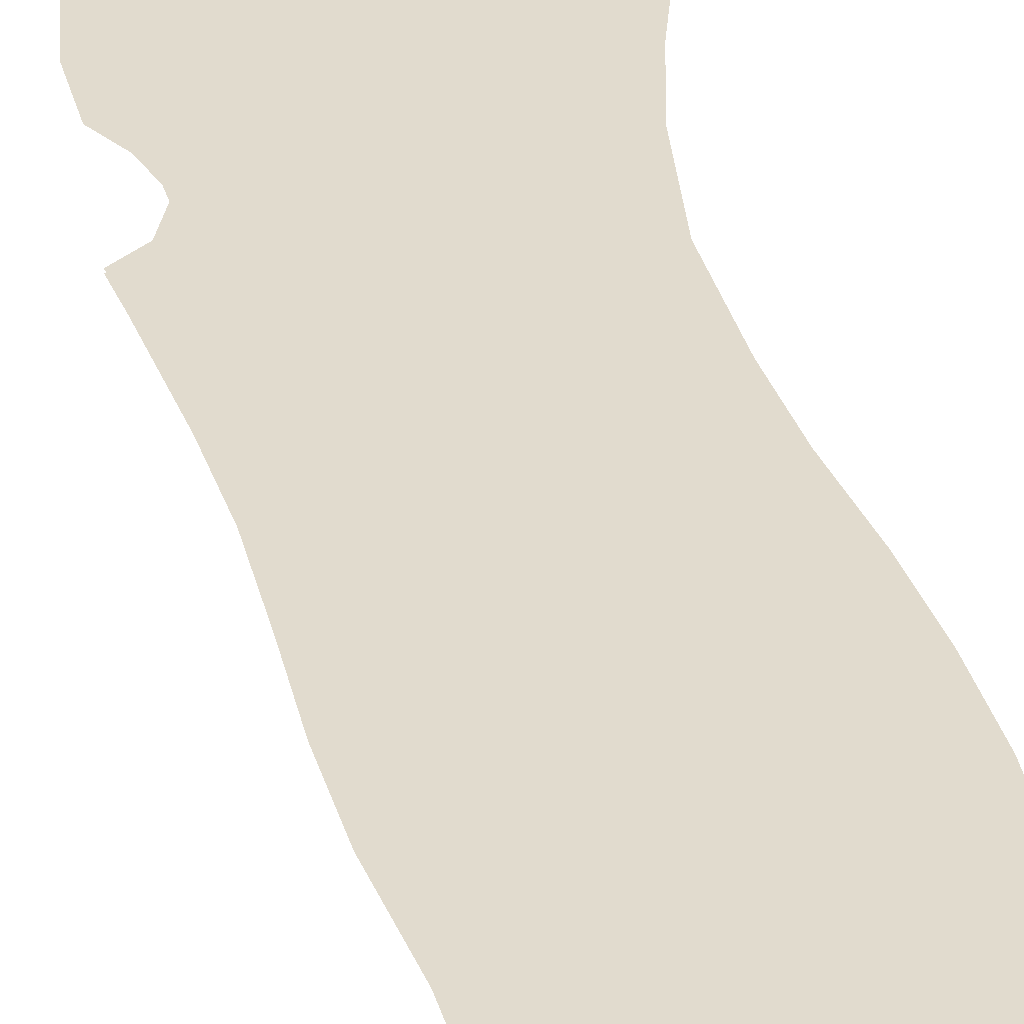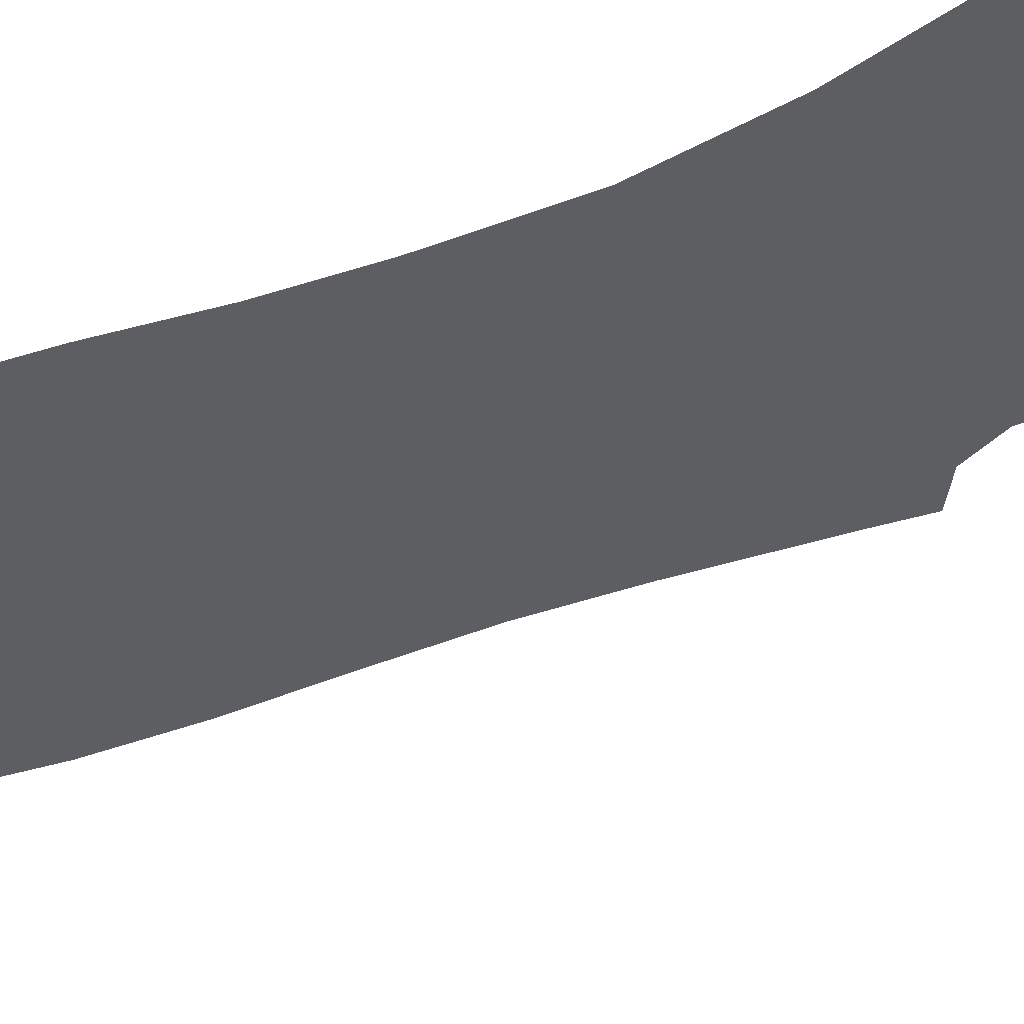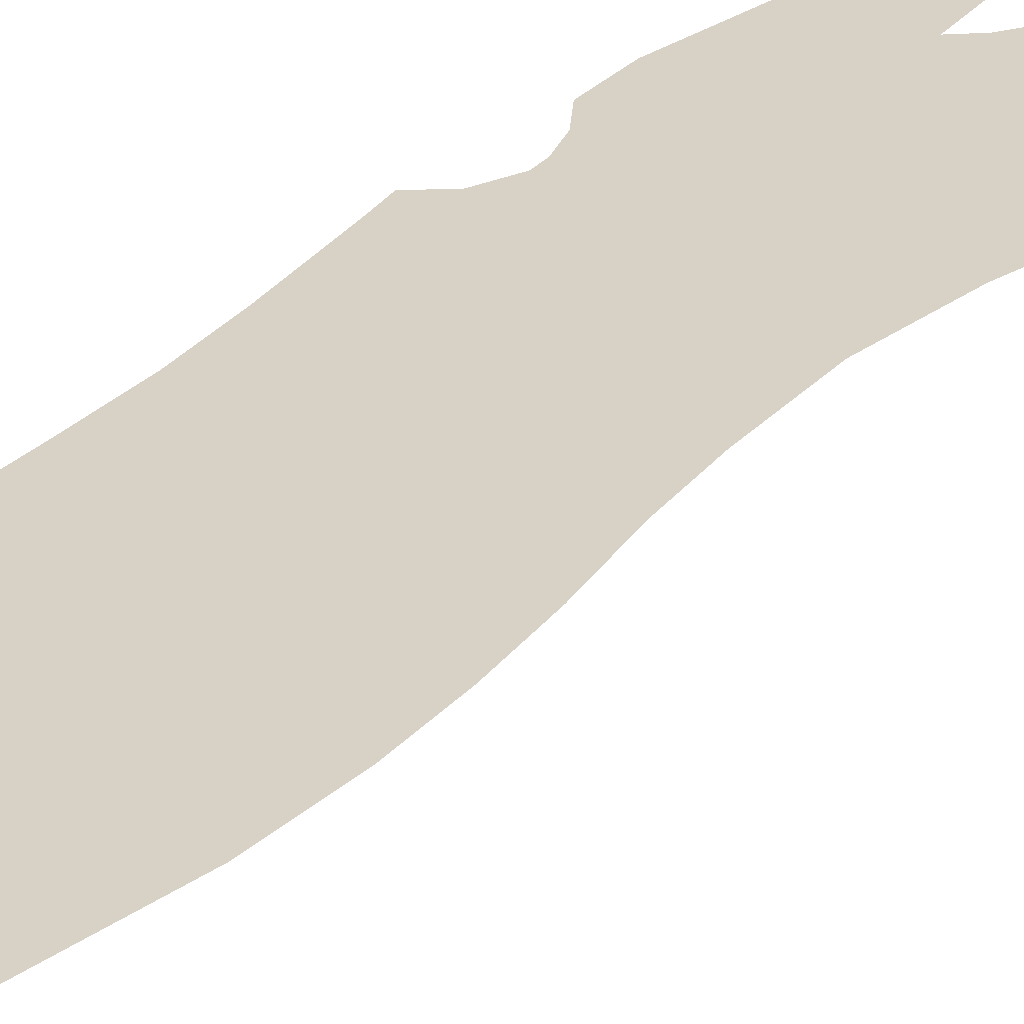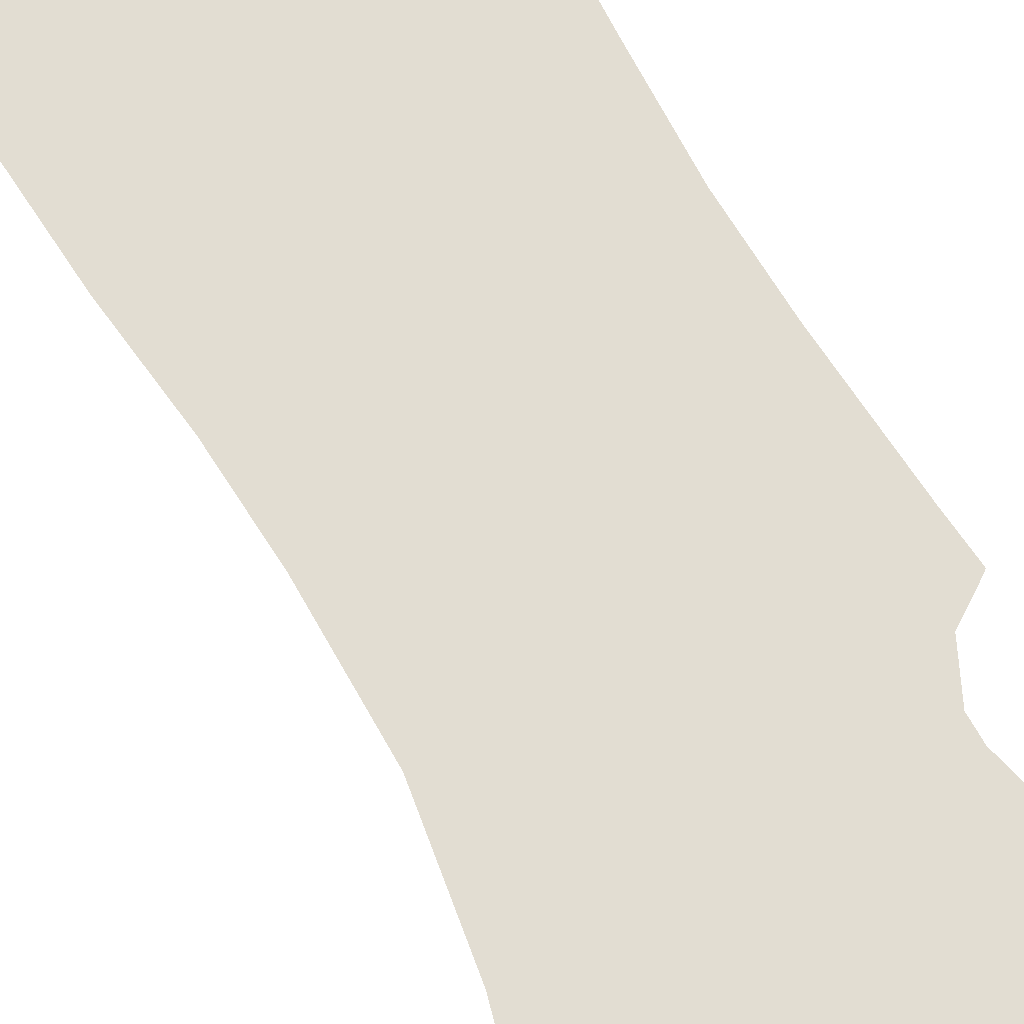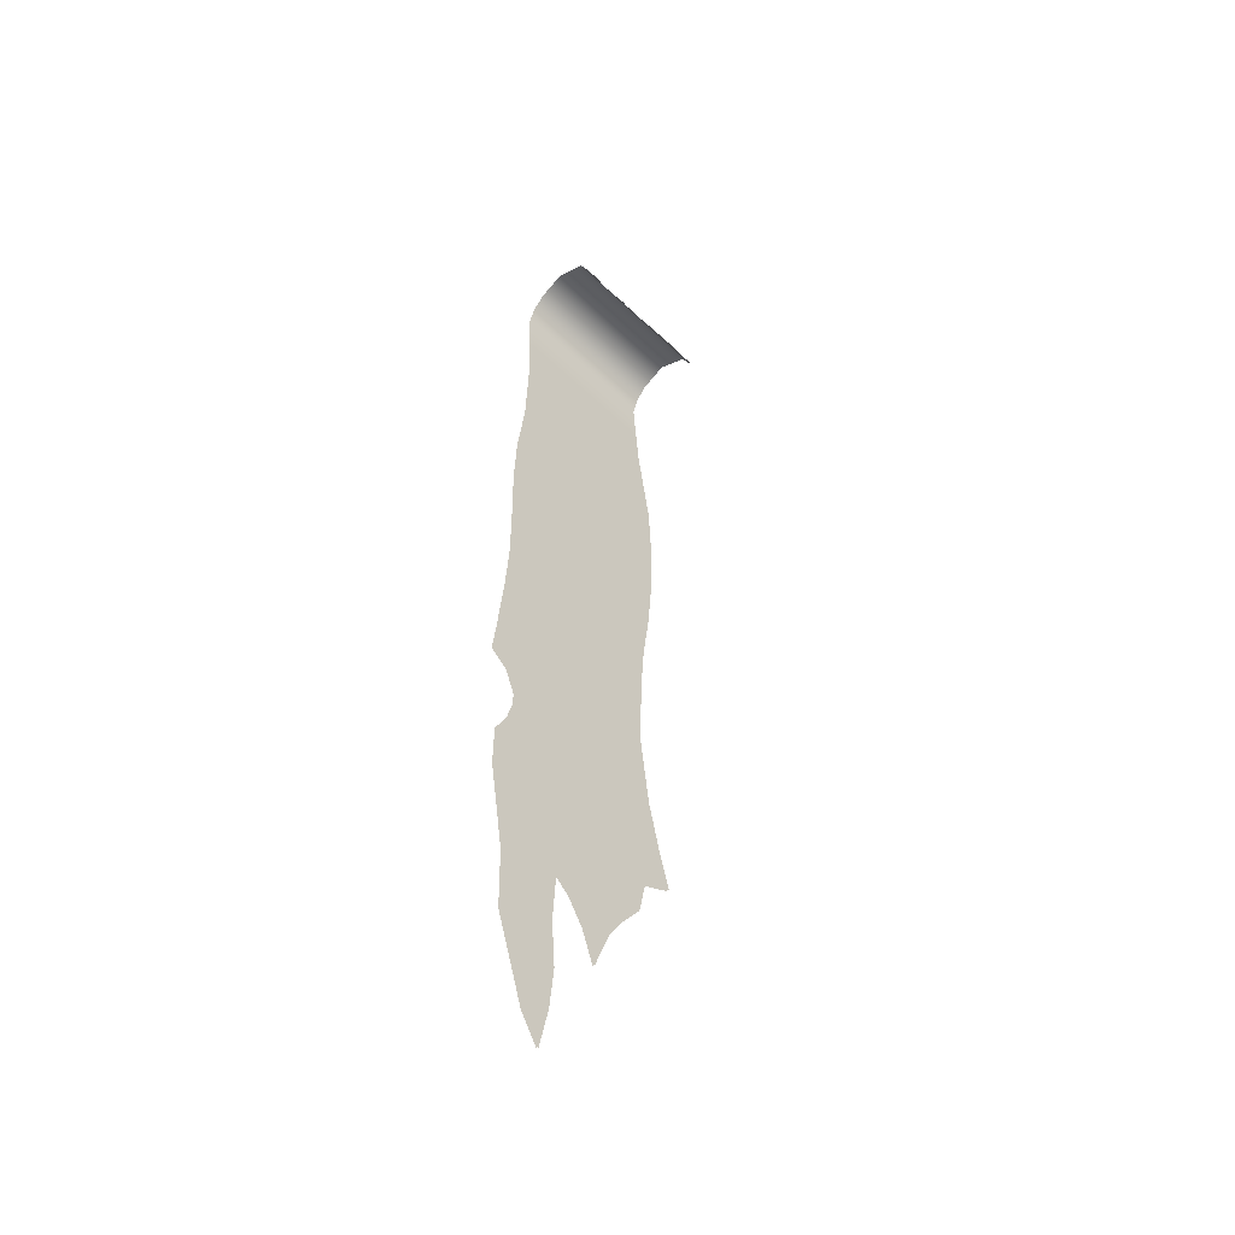
<metadata>
{"format":"obj","ext":"obj","renderer":"f3d","projection":"perspective","resolution":1024,"background":"white","views":[{"elev":33.8,"azim":167.0,"up":"+Z"},{"elev":-39.4,"azim":-62.5,"up":"+Z"},{"elev":27.4,"azim":-147.0,"up":"+Z"},{"elev":68.1,"azim":-27.8,"up":"+Z"},{"elev":-50.2,"azim":133.5,"up":"+Y"}]}
</metadata>
<code>
g Common_Prop_Cloth_04
v -0.5169 1.47 0.001747
v -0.4135 1.236 0.001747
v -0.5683 1.307 0.001747
v -0.2464 1.369 0.001747
v -0.3767 1.063 0.001747
v -0.2731 0.9306 0.001747
v -0.1936 0.8058 0.001747
v -0.2464 1.756 0.001747
v -0.4462 1.756 0.001747
v -0.3964 2.121 0.001747
v -0.04406 0.7527 0.001747
v -0.1532 0.7062 0.001747
v -0.1086 0.5892 0.001747
v 0.0401 0.8731 0.001747
v 0.1189 0.9359 0.001747
v 0.002259 1.389 0.001747
v -0.2464 2.121 0.001747
v 0.002259 1.756 0.001747
v -0.2464 2.491 0.001747
v -0.4038 2.491 0.001747
v 0.002259 2.121 0.001747
v 0.2575 1.756 0.001747
v 0.2575 1.389 0.001747
v 0.2575 1.118 0.001747
v -0.2464 2.759 0.001747
v -0.4244 2.759 0.001747
v -0.2464 3.05 0.001747
v -0.4643 3.05 0.001747
v 0.002259 2.759 0.001747
v 0.002259 2.491 0.001747
v 0.2575 2.121 0.001747
v -0.2464 3.322 0.001747
v -0.488 3.322 0.001747
v -0.2464 3.595 0.001747
v -0.4966 3.595 0.001747
v -0.4796 3.922 0.001747
v 0.002259 3.322 0.001747
v 0.002259 3.05 0.001747
v 0.2575 2.759 0.001747
v -0.2464 3.922 0.001747
v -0.4436 4.139 0.001747
v 0.002259 3.595 0.001747
v 0.2575 3.322 0.001747
v 0.2575 2.491 0.001747
v -0.2464 4.139 0.001747
v -0.4076 4.357 0.001747
v -0.2464 4.357 0.001747
v -0.3889 4.562 0.001747
v 0.002259 4.139 0.001747
v 0.002259 3.922 0.001747
v 0.2575 3.05 0.001747
v 0.4746 3.05 0.001747
v 0.4738 2.759 0.001747
v 0.4914 2.491 0.001747
v 0.4791 3.322 0.001747
v 0.5288 2.121 0.001747
v 0.2575 3.595 0.001747
v 0.4688 3.595 0.001747
v 0.4296 3.922 0.001747
v 0.4522 1.928 0.001747
v 0.544 1.995 0.001747
v 0.4009 1.808 0.001747
v 0.4029 1.743 0.001747
v 0.4341 1.63 0.001747
v 0.496 1.519 0.001747
v 0.4985 1.307 0.001747
v 0.4241 0.8715 0.001747
v 0.2575 3.922 0.001747
v 0.4219 4.139 0.001747
v 0.2575 4.139 0.001747
v 0.4142 4.357 0.001747
v 0.261 0.8815 0.001747
v 0.2592 0.6292 0.001747
v 0.1349 0.6745 0.001747
v 0.4181 0.5576 0.001747
v 0.1157 0.4357 0.001747
v 0.2575 0.4048 0.001747
v 0.351 0.3624 0.001747
v 0.1377 0.2195 0.001747
v 0.2575 0.1578 0.001747
v 0.2762 0.1416 0.001747
v 0.1856 0.003347 0.001747
v 0.002259 4.357 0.001747
v 0.2575 4.357 0.001747
v 0.002259 4.562 0.001747
v 0.2575 4.562 0.001747
v 0.2575 4.766 0.001747
v 0.4256 4.562 0.001747
v 0.437 4.766 0.001747
v 0.437 4.856 -0.0335
v -0.2464 4.562 0.001747
v -0.3702 4.766 0.001747
v 0.002259 4.766 0.001747
v 0.2575 4.856 -0.0335
v 0.437 4.926 -0.09496
v -0.2464 4.766 0.001747
v 0.002259 4.856 -0.0335
v -0.2464 4.856 -0.0335
v -0.3702 4.856 -0.0335
v 0.2575 4.926 -0.09496
v 0.437 4.989 -0.2259
v 0.002259 4.926 -0.09496
v -0.2464 4.926 -0.09496
v -0.3702 4.926 -0.09496
v 0.2575 4.989 -0.2259
v 0.437 4.909 -0.3835
v 0.002259 4.989 -0.2259
v 0.002259 4.909 -0.3835
v -0.2464 4.989 -0.2259
v -0.3702 4.989 -0.2259
v -0.2464 4.909 -0.3835
v -0.3702 4.909 -0.3835
v -0.2633 4.814 -0.4303
v -0.3702 4.828 -0.4232
v -0.3702 4.809 -0.4325
v -0.3289 4.794 -0.44
v 0.002259 4.841 -0.4168
v -0.1481 4.777 -0.4484
v -0.212 4.769 -0.4527
v -0.02997 4.809 -0.4327
v 0.06749 4.839 -0.4181
v 0.1338 4.845 -0.4148
v 0.08458 4.833 -0.4209
v 0.2575 4.909 -0.3835
v 0.1998 4.845 -0.4148
v 0.1461 4.812 -0.431
v 0.1667 4.806 -0.4344
v 0.2575 4.883 -0.3961
v 0.3081 4.852 -0.4114
v 0.3431 4.814 -0.4301
v 0.437 4.788 -0.443
v -0.5169 1.47 -0.008103
v -0.5683 1.307 -0.008103
v -0.4135 1.236 -0.008103
v -0.2464 1.369 -0.008103
v -0.3767 1.063 -0.008103
v -0.2731 0.9306 -0.008103
v -0.1936 0.8058 -0.008103
v -0.2464 1.756 -0.008103
v -0.4462 1.756 -0.008103
v -0.3964 2.121 -0.008103
v -0.04406 0.7527 -0.008103
v -0.1532 0.7062 -0.008103
v -0.1086 0.5892 -0.008103
v 0.0401 0.8731 -0.008103
v 0.1189 0.9359 -0.008103
v 0.002259 1.388 -0.008103
v -0.2464 2.121 -0.008103
v 0.00272 1.756 -0.008103
v -0.2464 2.491 -0.008103
v -0.4038 2.491 -0.008103
v 0.00272 2.121 -0.008103
v -0.2464 2.759 -0.008103
v -0.4244 2.759 -0.008103
v 0.00272 2.491 -0.008103
v -0.2464 3.05 -0.008103
v -0.4643 3.05 -0.008103
v -0.2464 3.322 -0.008103
v -0.488 3.322 -0.008103
v -0.2464 3.595 -0.008103
v -0.4966 3.595 -0.008103
v -0.4796 3.922 -0.008103
v -0.2464 3.922 -0.008103
v -0.4436 4.139 -0.008103
v -0.2464 4.139 -0.008103
v -0.4076 4.357 -0.008103
v -0.2464 4.357 -0.008103
v -0.3889 4.562 -0.008103
v -0.2464 4.562 -0.008103
v -0.3702 4.766 -0.008103
v 0.00272 3.322 -0.008103
v 0.00272 3.595 -0.008103
v 0.00272 3.922 -0.008103
v 0.00272 4.139 -0.008103
v 0.00272 4.357 -0.008103
v 0.00272 4.562 -0.008103
v 0.00272 3.05 -0.008103
v 0.00272 2.759 -0.008103
v 0.2575 2.759 -0.008103
v 0.2575 3.05 -0.008103
v 0.2575 3.322 -0.008103
v 0.2575 2.491 -0.008103
v 0.4746 3.05 -0.008103
v 0.4738 2.759 -0.008103
v 0.4791 3.322 -0.008103
v 0.4914 2.491 -0.008103
v 0.2575 3.595 -0.008103
v 0.4688 3.595 -0.008103
v 0.4296 3.922 -0.008103
v 0.2575 2.121 -0.008103
v 0.5288 2.121 -0.008103
v 0.2575 3.922 -0.008103
v 0.4219 4.139 -0.008103
v 0.2575 4.139 -0.008103
v 0.4142 4.357 -0.008103
v 0.2575 4.357 -0.008103
v 0.2575 4.562 -0.008103
v 0.4256 4.562 -0.008103
v 0.2575 4.766 -0.008103
v 0.437 4.766 -0.008103
v 0.437 4.854 -0.03931
v 0.00272 4.766 -0.008103
v 0.2575 4.854 -0.03931
v 0.437 4.923 -0.09876
v -0.2464 4.766 -0.008103
v 0.2575 4.923 -0.09876
v 0.437 4.983 -0.2259
v 0.00272 4.854 -0.03931
v -0.2464 4.854 -0.03931
v -0.3702 4.854 -0.03931
v 0.2575 4.983 -0.2259
v 0.437 4.904 -0.3807
v 0.00272 4.923 -0.09876
v -0.2464 4.923 -0.09876
v -0.3702 4.923 -0.09876
v 0.00272 4.983 -0.2259
v -0.2464 4.983 -0.2259
v -0.3702 4.983 -0.2259
v 0.2575 4.904 -0.3807
v 0.00272 4.904 -0.3807
v -0.2464 4.904 -0.3807
v -0.3702 4.904 -0.3807
v -0.3702 4.826 -0.4197
v -0.2633 4.812 -0.4269
v -0.3289 4.794 -0.4356
v -0.3702 4.809 -0.428
v 0.002334 4.839 -0.4133
v -0.1481 4.777 -0.4442
v -0.212 4.769 -0.4484
v -0.02909 4.808 -0.4285
v 0.06807 4.837 -0.4142
v 0.1346 4.842 -0.4115
v 0.08543 4.831 -0.417
v 0.2003 4.843 -0.4111
v 0.2575 4.881 -0.3923
v 0.3083 4.85 -0.4075
v 0.3433 4.813 -0.426
v 0.437 4.787 -0.4392
v 0.1472 4.811 -0.427
v 0.1346 4.842 -0.4115
v 0.1681 4.805 -0.4304
v 0.4522 1.928 -0.008103
v 0.544 1.995 -0.008103
v 0.2575 1.756 -0.008103
v 0.4009 1.808 -0.008103
v 0.4029 1.743 -0.008103
v 0.4341 1.63 -0.008103
v 0.2575 1.389 -0.008103
v 0.496 1.519 -0.008103
v 0.4985 1.307 -0.008103
v 0.2575 1.118 -0.008103
v 0.4241 0.8715 -0.008103
v 0.261 0.8815 -0.008103
v 0.2592 0.6292 -0.008103
v 0.1349 0.6745 -0.008103
v 0.4181 0.5576 -0.008103
v 0.1157 0.4357 -0.008103
v 0.2575 0.4048 -0.008103
v 0.351 0.3624 -0.008103
v 0.1377 0.2195 -0.008103
v 0.2575 0.1578 -0.008103
v 0.2762 0.1416 -0.008103
v 0.1856 0.003347 -0.008103
g Common_Prop_Cloth_04_0
f 3 2 1
f 4 1 2
f 4 2 5
f 6 4 5
f 7 4 6
f 8 1 4
f 9 1 8
f 9 8 10
f 4 7 11
f 7 12 11
f 11 12 13
f 14 4 11
f 15 4 14
f 8 4 16
f 16 4 15
f 8 17 10
f 18 8 16
f 17 8 18
f 17 19 10
f 19 20 10
f 21 17 18
f 19 17 21
f 21 18 22
f 18 16 23
f 22 18 23
f 24 16 15
f 23 16 24
f 20 19 25
f 26 20 25
f 25 27 26
f 27 28 26
f 25 19 29
f 25 29 27
f 30 19 21
f 19 30 29
f 31 21 22
f 30 21 31
f 27 32 28
f 32 33 28
f 33 32 34
f 35 33 34
f 35 34 36
f 37 32 27
f 32 37 34
f 29 38 27
f 38 37 27
f 29 30 39
f 29 39 38
f 34 40 36
f 36 40 41
f 37 42 34
f 34 42 40
f 43 37 38
f 37 43 42
f 30 44 39
f 44 30 31
f 40 45 41
f 41 45 46
f 45 47 46
f 46 47 48
f 49 45 40
f 45 49 47
f 42 50 40
f 50 49 40
f 39 51 38
f 51 43 38
f 52 51 39
f 51 52 43
f 53 52 39
f 39 44 53
f 44 54 53
f 54 44 31
f 52 55 43
f 56 54 31
f 43 57 42
f 43 55 57
f 42 57 50
f 55 58 57
f 57 58 59
f 31 60 56
f 60 61 56
f 60 31 22
f 62 60 22
f 63 62 22
f 63 22 64
f 22 23 64
f 23 65 64
f 66 65 23
f 23 24 66
f 66 24 67
f 68 57 59
f 68 59 69
f 57 68 50
f 70 68 69
f 68 70 50
f 70 49 50
f 70 69 71
f 24 72 67
f 72 24 15
f 72 73 67
f 72 15 73
f 15 74 73
f 73 75 67
f 73 74 76
f 75 73 77
f 77 73 76
f 78 75 77
f 79 77 76
f 78 77 80
f 80 77 79
f 81 78 80
f 82 80 79
f 82 81 80
f 49 70 83
f 49 83 47
f 70 84 83
f 84 70 71
f 83 85 47
f 85 83 84
f 86 84 71
f 86 85 84
f 85 86 87
f 88 86 71
f 87 86 88
f 89 87 88
f 87 89 90
f 85 91 47
f 47 91 48
f 48 91 92
f 85 93 91
f 93 85 87
f 94 87 90
f 94 90 95
f 91 96 92
f 93 96 91
f 97 93 87
f 93 97 96
f 94 97 87
f 96 98 92
f 97 98 96
f 98 99 92
f 100 94 95
f 100 95 101
f 102 97 94
f 97 102 98
f 100 102 94
f 98 103 99
f 102 103 98
f 103 104 99
f 105 100 101
f 105 101 106
f 107 102 100
f 102 107 103
f 105 107 100
f 108 107 105
f 103 109 104
f 107 109 103
f 107 108 109
f 109 110 104
f 109 111 110
f 108 111 109
f 111 112 110
f 111 113 112
f 113 114 112
f 114 113 115
f 113 116 115
f 117 113 111
f 108 117 111
f 117 118 113
f 113 118 119
f 120 118 117
f 108 121 117
f 121 108 122
f 123 121 122
f 124 122 108
f 124 108 105
f 124 105 106
f 125 122 124
f 126 122 125
f 127 126 125
f 128 125 124
f 128 124 106
f 129 128 106
f 130 129 106
f 131 130 106
f 134 133 132
f 132 135 134
f 134 135 136
f 135 137 136
f 135 138 137
f 132 139 135
f 132 140 139
f 140 141 139
f 135 142 138
f 142 143 138
f 143 142 144
f 135 145 142
f 135 146 145
f 147 135 139
f 135 147 146
f 141 148 139
f 149 147 139
f 149 139 148
f 148 141 150
f 141 151 150
f 152 149 148
f 152 148 150
f 150 151 153
f 151 154 153
f 155 152 150
f 155 150 153
f 156 153 154
f 157 156 154
f 156 157 158
f 157 159 158
f 158 159 160
f 159 161 160
f 160 161 162
f 163 160 162
f 162 164 163
f 164 165 163
f 164 166 165
f 166 167 165
f 166 168 167
f 168 169 167
f 169 168 170
f 158 171 156
f 160 172 158
f 172 171 158
f 163 173 160
f 173 172 160
f 165 174 163
f 174 173 163
f 167 175 165
f 175 174 165
f 169 176 167
f 176 175 167
f 171 177 156
f 156 177 153
f 177 178 153
f 178 155 153
f 178 177 179
f 155 178 179
f 177 171 180
f 177 180 179
f 171 181 180
f 171 172 181
f 182 155 179
f 152 155 182
f 180 183 179
f 180 181 183
f 183 184 179
f 179 184 182
f 181 185 183
f 184 186 182
f 172 187 181
f 181 187 185
f 187 188 185
f 172 173 187
f 188 187 189
f 190 152 182
f 182 186 190
f 186 191 190
f 149 152 190
f 173 192 187
f 187 192 189
f 173 174 192
f 193 189 192
f 174 194 192
f 194 193 192
f 174 175 194
f 195 193 194
f 175 196 194
f 196 195 194
f 175 176 196
f 195 196 197
f 176 197 196
f 198 195 197
f 198 197 199
f 197 176 199
f 200 198 199
f 201 200 199
f 176 202 199
f 176 169 202
f 203 201 199
f 199 202 203
f 204 201 203
f 169 205 202
f 205 169 170
f 206 204 203
f 207 204 206
f 202 208 203
f 202 205 208
f 203 208 206
f 205 170 209
f 205 209 208
f 170 210 209
f 211 207 206
f 212 207 211
f 208 213 206
f 208 209 213
f 206 213 211
f 209 210 214
f 209 214 213
f 210 215 214
f 213 216 211
f 213 214 216
f 214 215 217
f 214 217 216
f 215 218 217
f 211 216 219
f 219 212 211
f 216 217 220
f 216 220 219
f 217 218 221
f 217 221 220
f 218 222 221
f 222 223 221
f 223 224 221
f 225 224 223
f 226 225 223
f 224 227 221
f 227 220 221
f 224 228 227
f 224 229 228
f 228 230 227
f 227 231 220
f 220 231 232
f 231 233 232
f 220 232 219
f 232 234 219
f 219 234 235
f 235 212 219
f 236 212 235
f 237 212 236
f 238 212 237
f 234 240 239
f 241 234 239
f 191 243 242
f 190 191 242
f 244 190 242
f 245 244 242
f 245 246 244
f 244 149 190
f 244 246 247
f 244 248 149
f 248 244 247
f 249 248 247
f 248 147 149
f 249 250 248
f 248 251 147
f 251 248 250
f 251 146 147
f 250 252 251
f 251 253 146
f 252 253 251
f 146 253 254
f 254 253 252
f 255 146 254
f 256 254 252
f 255 254 257
f 258 254 256
f 254 258 257
f 259 258 256
f 258 260 257
f 261 258 259
f 258 261 260
f 262 261 259
f 261 263 260
f 262 263 261

</code>
